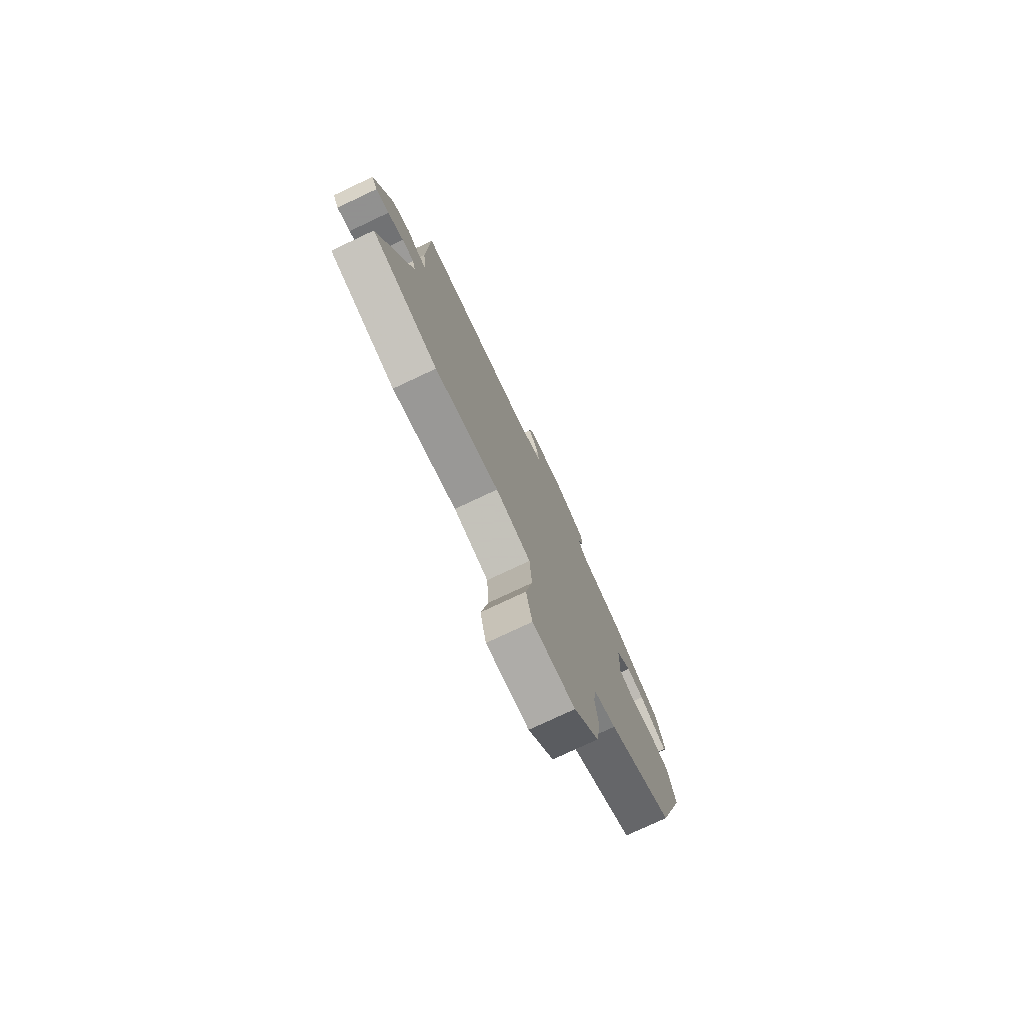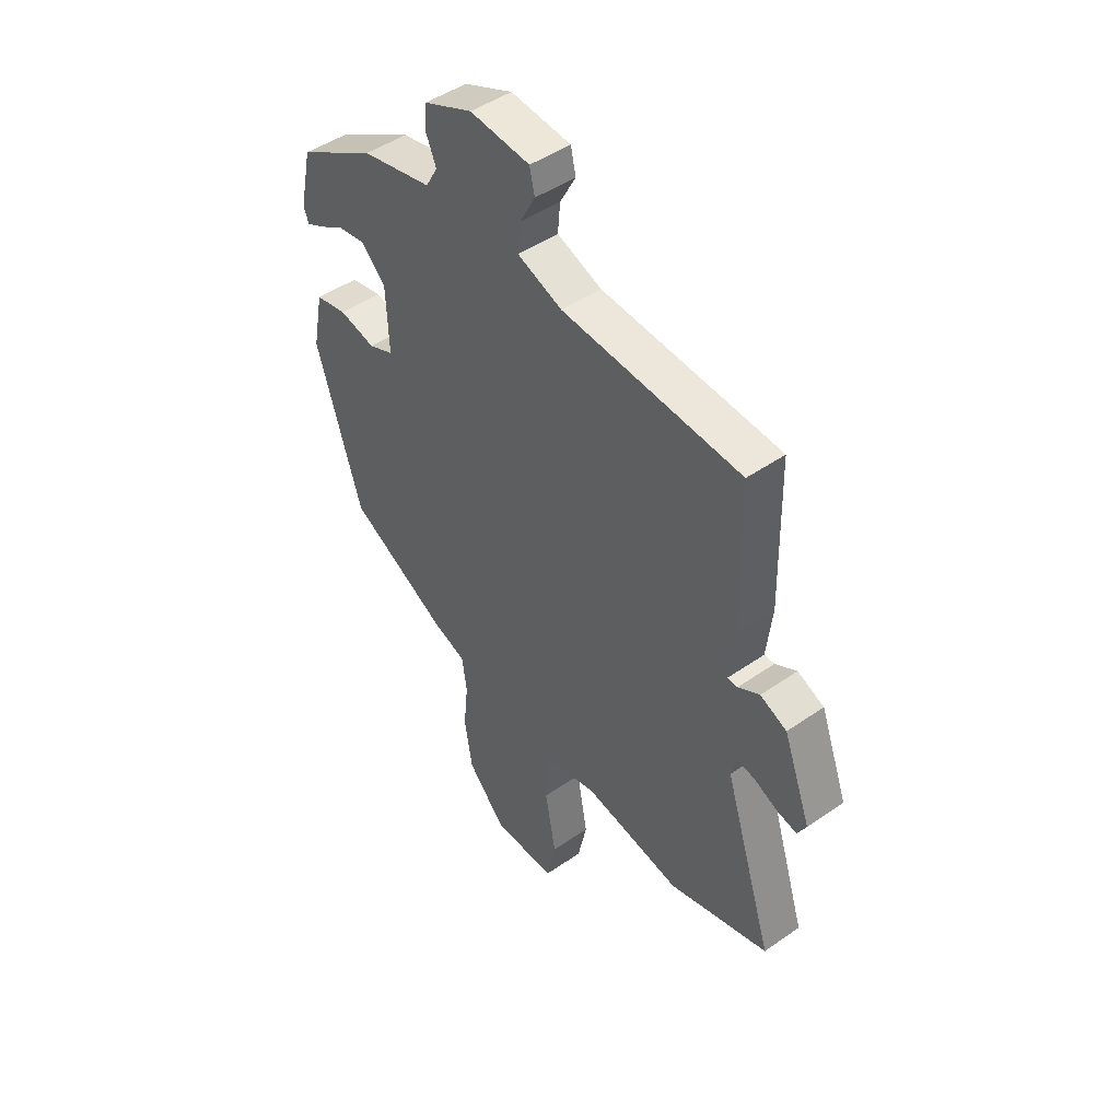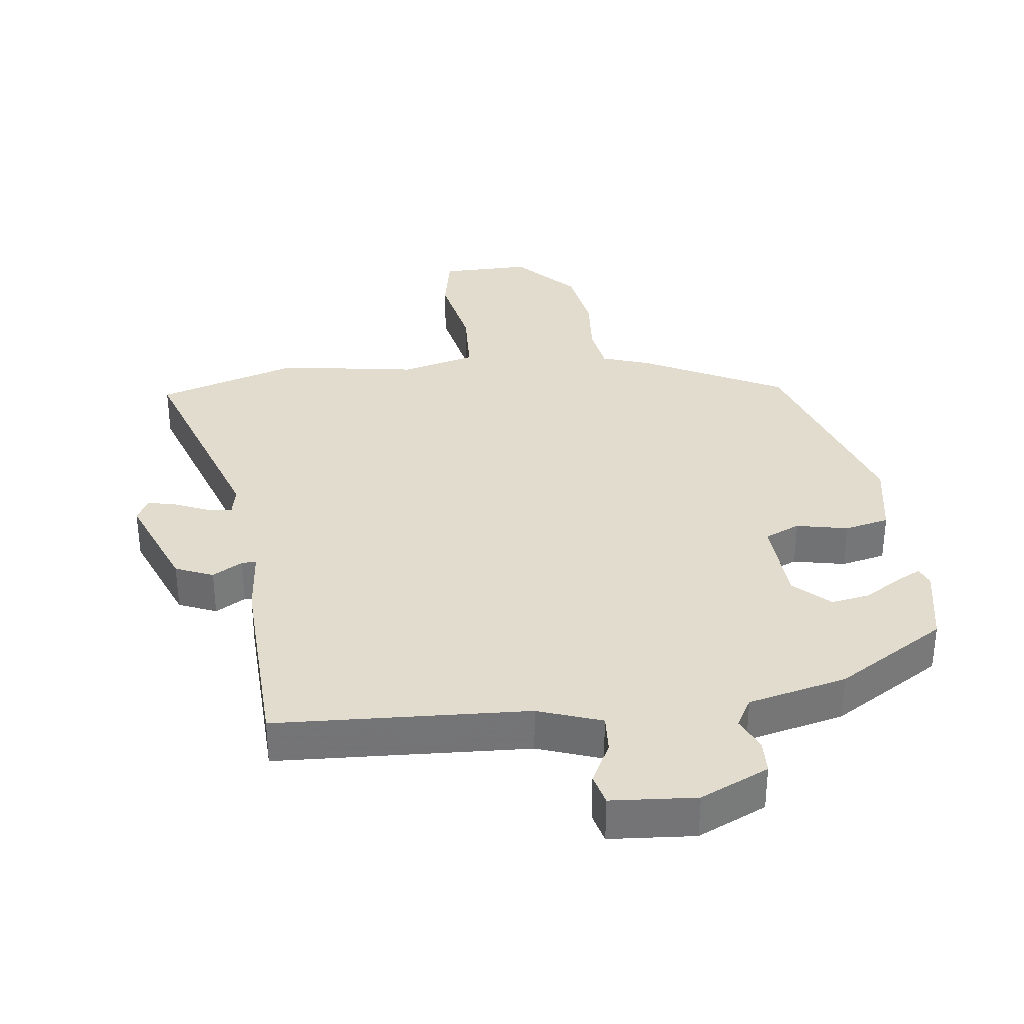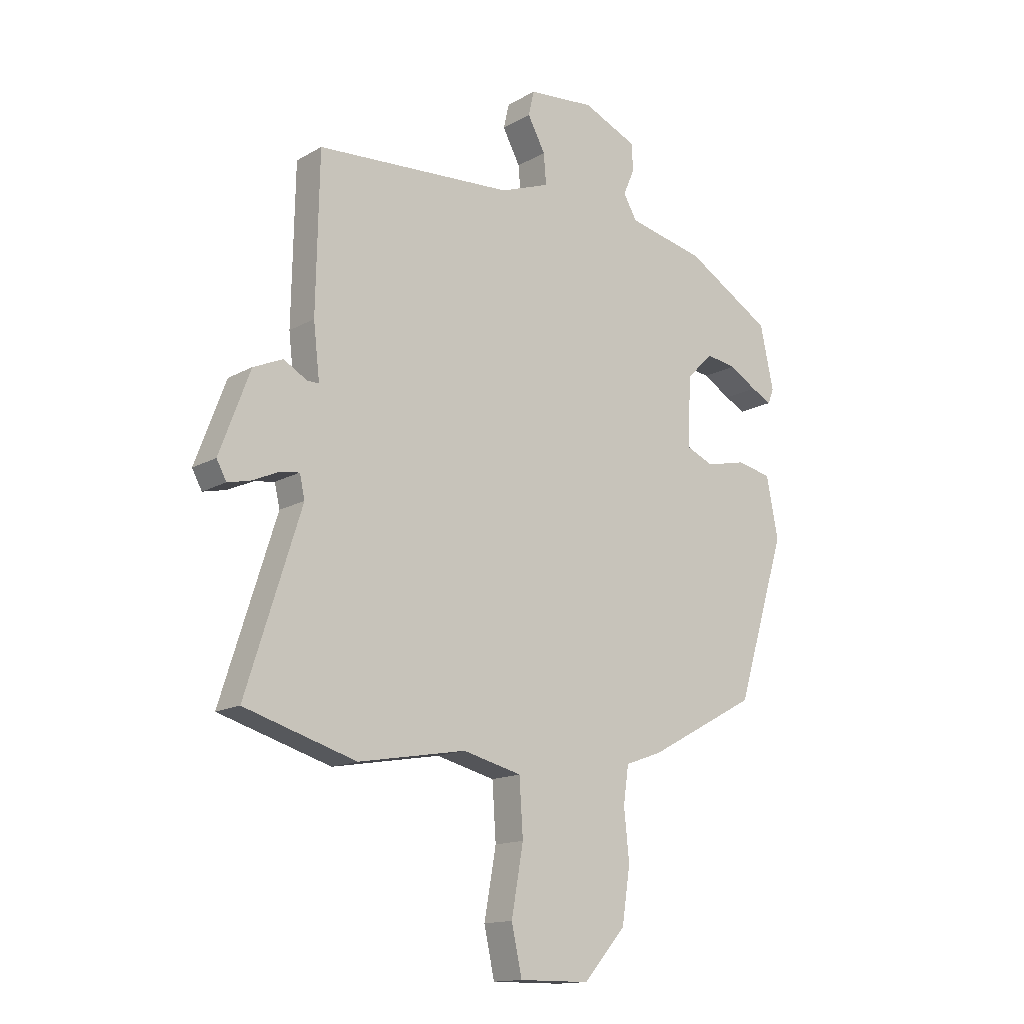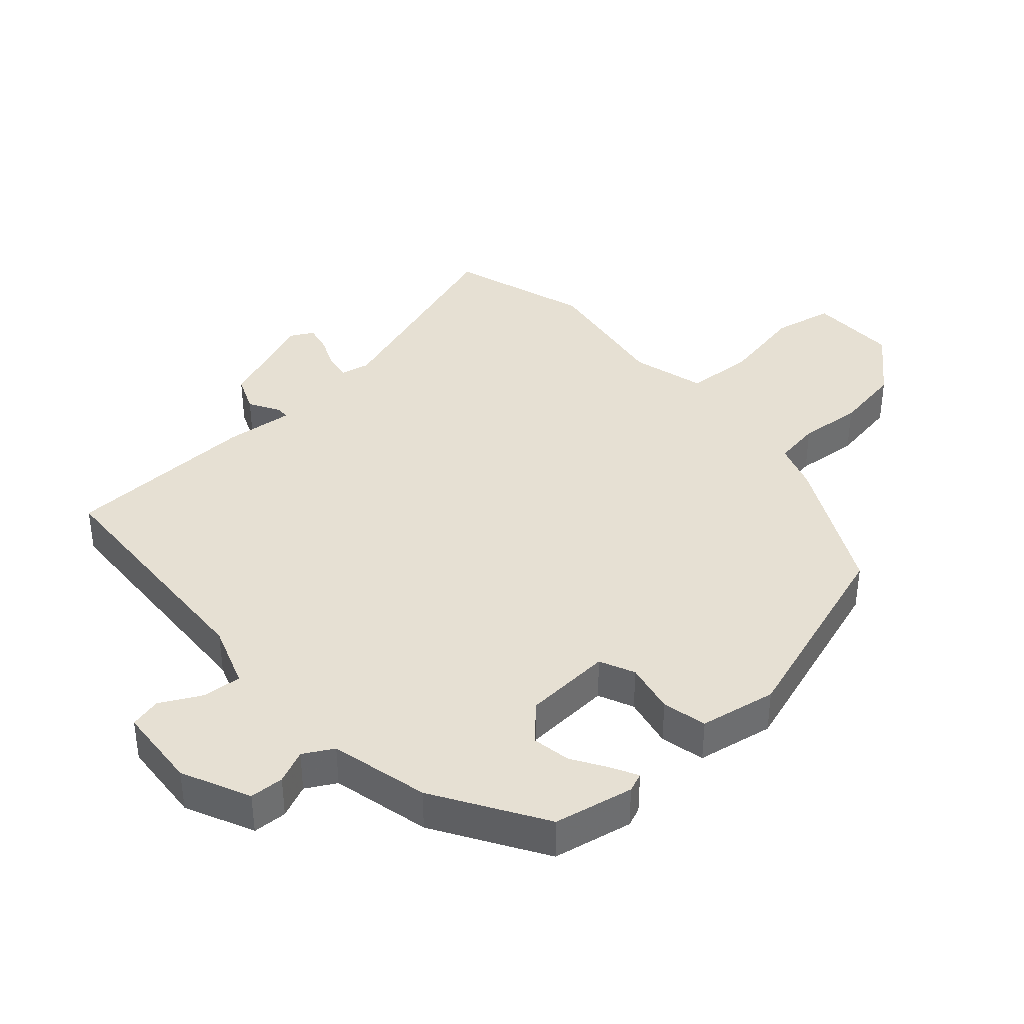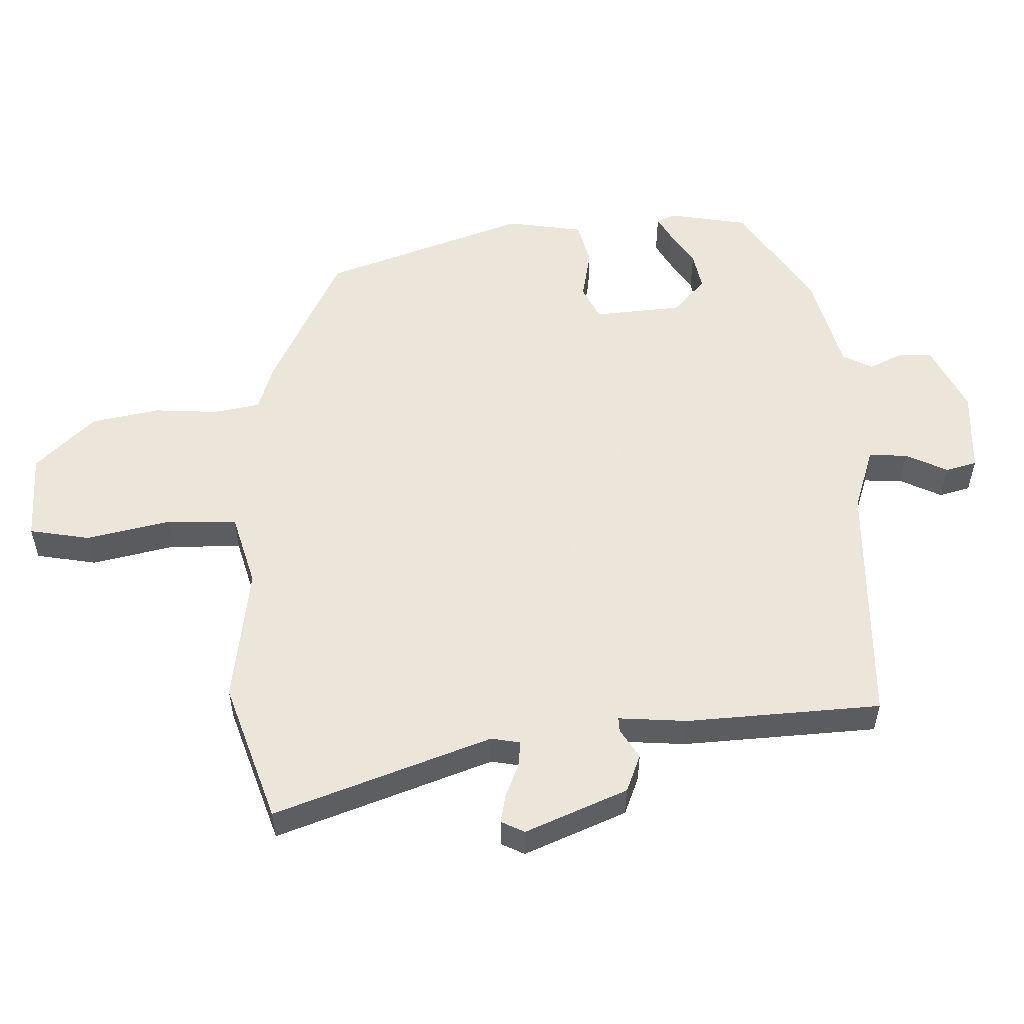
<metadata>
{"format":"obj","ext":"obj","renderer":"f3d","projection":"perspective","resolution":1024,"background":"white","views":[{"elev":-77.3,"azim":-64.8,"up":"+Z"},{"elev":46.7,"azim":-128.4,"up":"+Z"},{"elev":34.0,"azim":-8.1,"up":"+Y"},{"elev":-14.6,"azim":-39.4,"up":"+Z"},{"elev":38.5,"azim":47.3,"up":"+Y"},{"elev":54.2,"azim":-94.0,"up":"+Y"}]}
</metadata>
<code>
v -0.413 0.07 -0.526
v -0.629 0.07 -0.462
v -0.523 0.07 -0.129
v -0.533 0.07 -0.085
v -0.572 0.07 -0.091
v -0.623 0.07 -0.114
v -0.666 0.07 -0.124
v -0.685 0.07 -0.089
v -0.626 0.07 0.068
v -0.569 0.07 0.093
v -0.523 0.07 0.067
v -0.501 0.07 0.067
v -0.513 0.07 0.172
v -0.507 0.07 0.469
v -0.124 0.07 0.495
v -0.028 0.07 0.531
v -0.033 0.07 0.59
v -0.067 0.07 0.653
v -0.056 0.07 0.701
v 0.073 0.07 0.713
v 0.178 0.07 0.667
v 0.181 0.07 0.615
v 0.159 0.07 0.564
v 0.185 0.07 0.519
v 0.336 0.07 0.486
v 0.504 0.07 0.387
v 0.53 0.07 0.266
v 0.519 0.07 0.237
v 0.479 0.07 0.257
v 0.425 0.07 0.289
v 0.366 0.07 0.298
v 0.314 0.07 0.247
v 0.308 0.07 0.112
v 0.362 0.07 0.089
v 0.44 0.07 0.107
v 0.508 0.07 0.093
v 0.531 0.07 -0.024
v 0.434 0.07 -0.337
v 0.221 0.07 -0.452
v 0.149 0.07 -0.478
v 0.139 0.07 -0.55
v 0.149 0.07 -0.647
v 0.133 0.07 -0.752
v 0.051 0.07 -0.844
v -0.086 0.07 -0.845
v -0.106 0.07 -0.753
v -0.083 0.07 -0.624
v -0.09 0.07 -0.517
v -0.204 0.07 -0.489
v -0.413 0 -0.526
v -0.629 0 -0.462
v -0.523 0 -0.129
v -0.533 0 -0.085
v -0.572 0 -0.091
v -0.623 0 -0.114
v -0.666 0 -0.124
v -0.685 0 -0.089
v -0.626 0 0.068
v -0.569 0 0.093
v -0.523 0 0.067
v -0.501 0 0.067
v -0.513 0 0.172
v -0.507 0 0.469
v -0.124 0 0.495
v -0.028 0 0.531
v -0.033 0 0.59
v -0.067 0 0.653
v -0.056 0 0.701
v 0.073 0 0.713
v 0.178 0 0.667
v 0.181 0 0.615
v 0.159 0 0.564
v 0.185 0 0.519
v 0.336 0 0.486
v 0.504 0 0.387
v 0.53 0 0.266
v 0.519 0 0.237
v 0.479 0 0.257
v 0.425 0 0.289
v 0.366 0 0.298
v 0.314 0 0.247
v 0.308 0 0.112
v 0.362 0 0.089
v 0.44 0 0.107
v 0.508 0 0.093
v 0.531 0 -0.024
v 0.434 0 -0.337
v 0.221 0 -0.452
v 0.149 0 -0.478
v 0.139 0 -0.55
v 0.149 0 -0.647
v 0.133 0 -0.752
v 0.051 0 -0.844
v -0.086 0 -0.845
v -0.106 0 -0.753
v -0.083 0 -0.624
v -0.09 0 -0.517
v -0.204 0 -0.489
f 44 45 46 47
f 44 47 48
f 41 42 43 44
f 40 41 44 48
f 39 40 48 49
f 37 38 39 49
f 34 35 36 37
f 33 34 37 49
f 27 28 29 30
f 25 26 27 30
f 24 25 30 31
f 20 21 22 23
f 18 19 20 23
f 17 18 23 24
f 16 17 24 31
f 12 13 14 15
f 12 15 16 31
f 8 9 10 11
f 8 11 12
f 5 6 7 8
f 4 5 8 12
f 3 4 12 31
f 32 33 49 1
f 3 31 32
f 1 2 3 32
f 96 95 94 93
f 97 96 93
f 93 92 91 90
f 97 93 90 89
f 98 97 89 88
f 98 88 87 86
f 86 85 84 83
f 98 86 83 82
f 79 78 77 76
f 79 76 75 74
f 80 79 74 73
f 72 71 70 69
f 72 69 68 67
f 73 72 67 66
f 80 73 66 65
f 64 63 62 61
f 80 65 64 61
f 60 59 58 57
f 61 60 57
f 57 56 55 54
f 61 57 54 53
f 80 61 53 52
f 50 98 82 81
f 81 80 52
f 81 52 51 50
f 1 50 51 2
f 2 51 52 3
f 3 52 53 4
f 4 53 54 5
f 5 54 55 6
f 6 55 56 7
f 7 56 57 8
f 8 57 58 9
f 9 58 59 10
f 10 59 60 11
f 11 60 61 12
f 12 61 62 13
f 13 62 63 14
f 14 63 64 15
f 15 64 65 16
f 16 65 66 17
f 17 66 67 18
f 18 67 68 19
f 19 68 69 20
f 20 69 70 21
f 21 70 71 22
f 22 71 72 23
f 23 72 73 24
f 24 73 74 25
f 25 74 75 26
f 26 75 76 27
f 27 76 77 28
f 28 77 78 29
f 29 78 79 30
f 30 79 80 31
f 31 80 81 32
f 32 81 82 33
f 33 82 83 34
f 34 83 84 35
f 35 84 85 36
f 36 85 86 37
f 37 86 87 38
f 38 87 88 39
f 39 88 89 40
f 40 89 90 41
f 41 90 91 42
f 42 91 92 43
f 43 92 93 44
f 44 93 94 45
f 45 94 95 46
f 46 95 96 47
f 47 96 97 48
f 48 97 98 49
f 49 98 50 1

</code>
